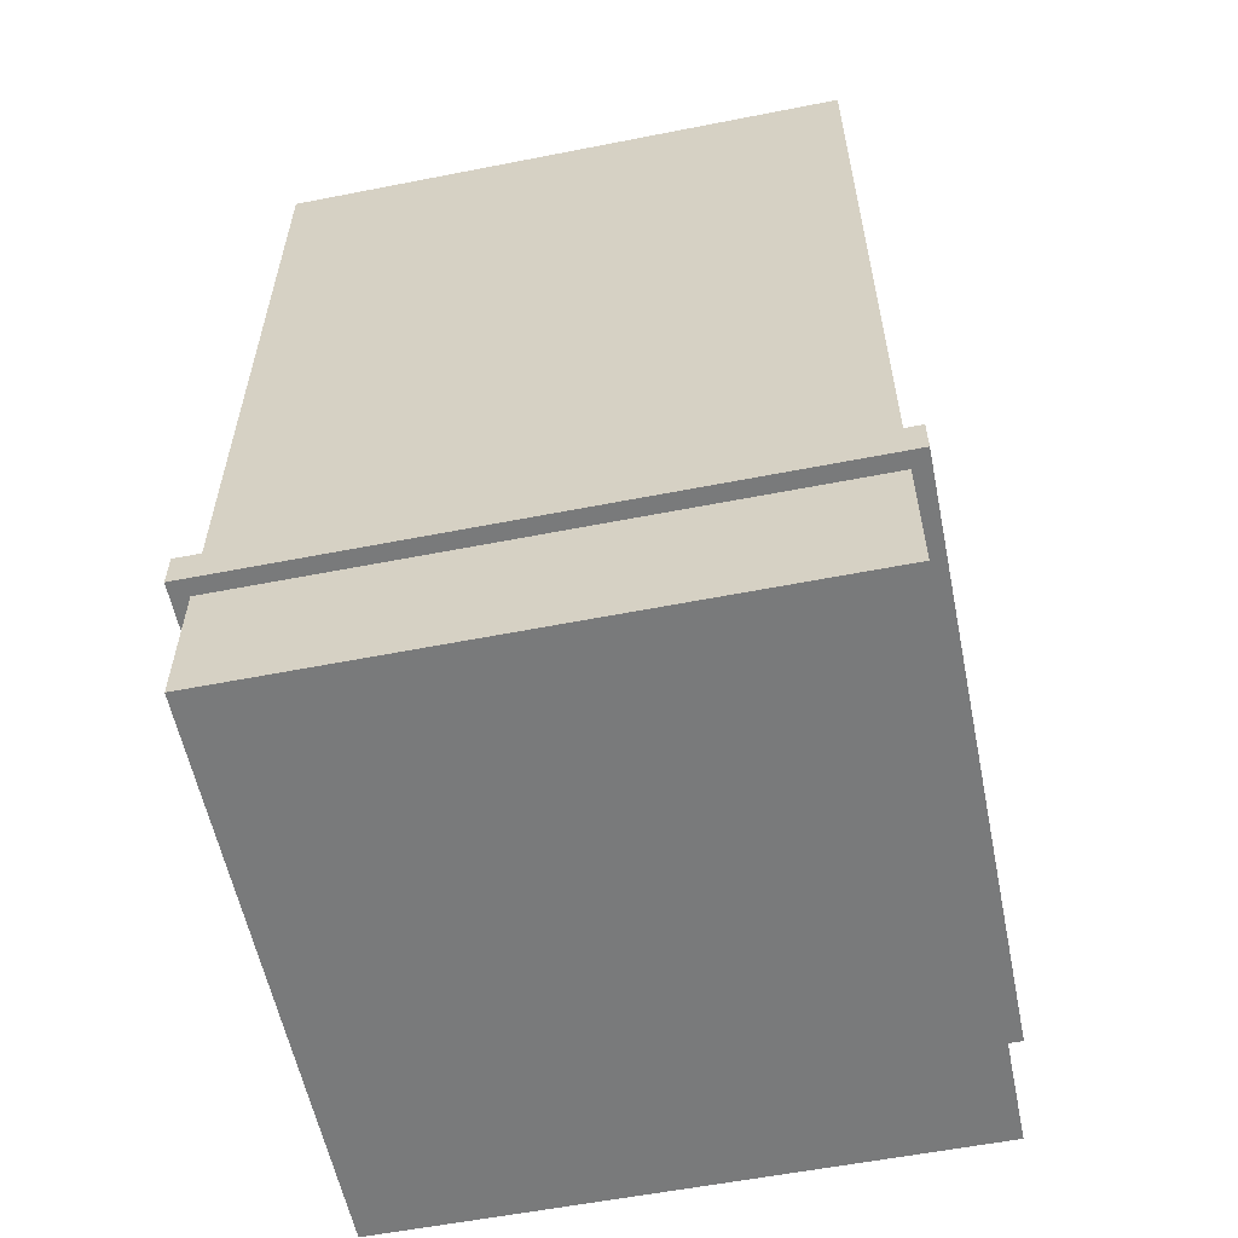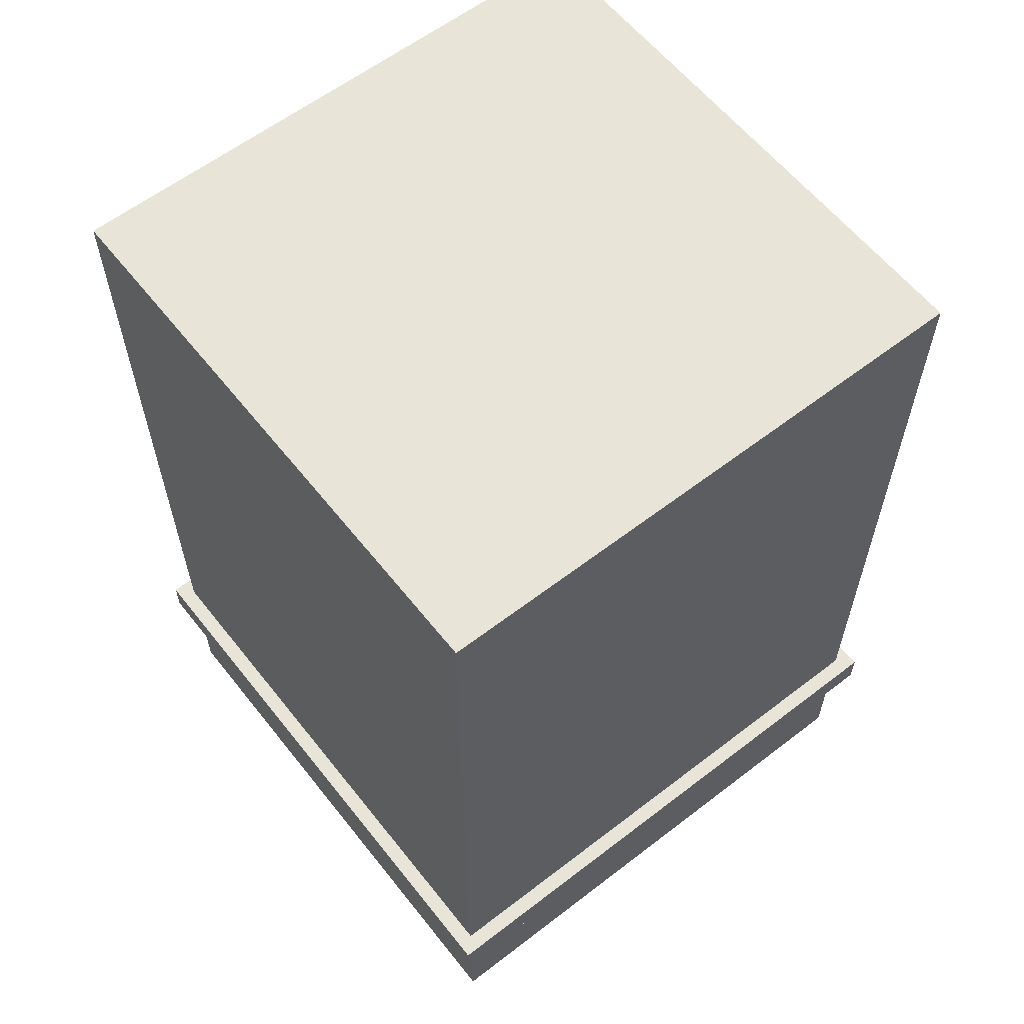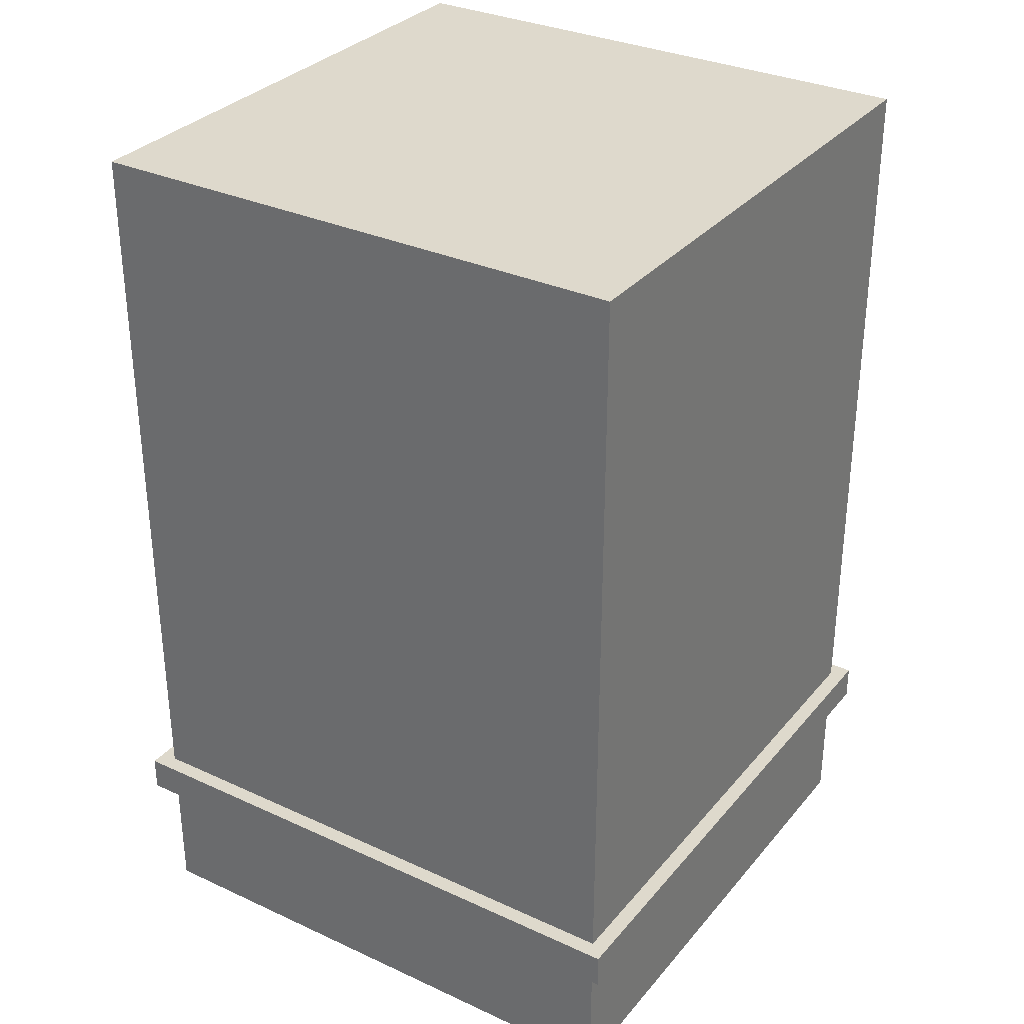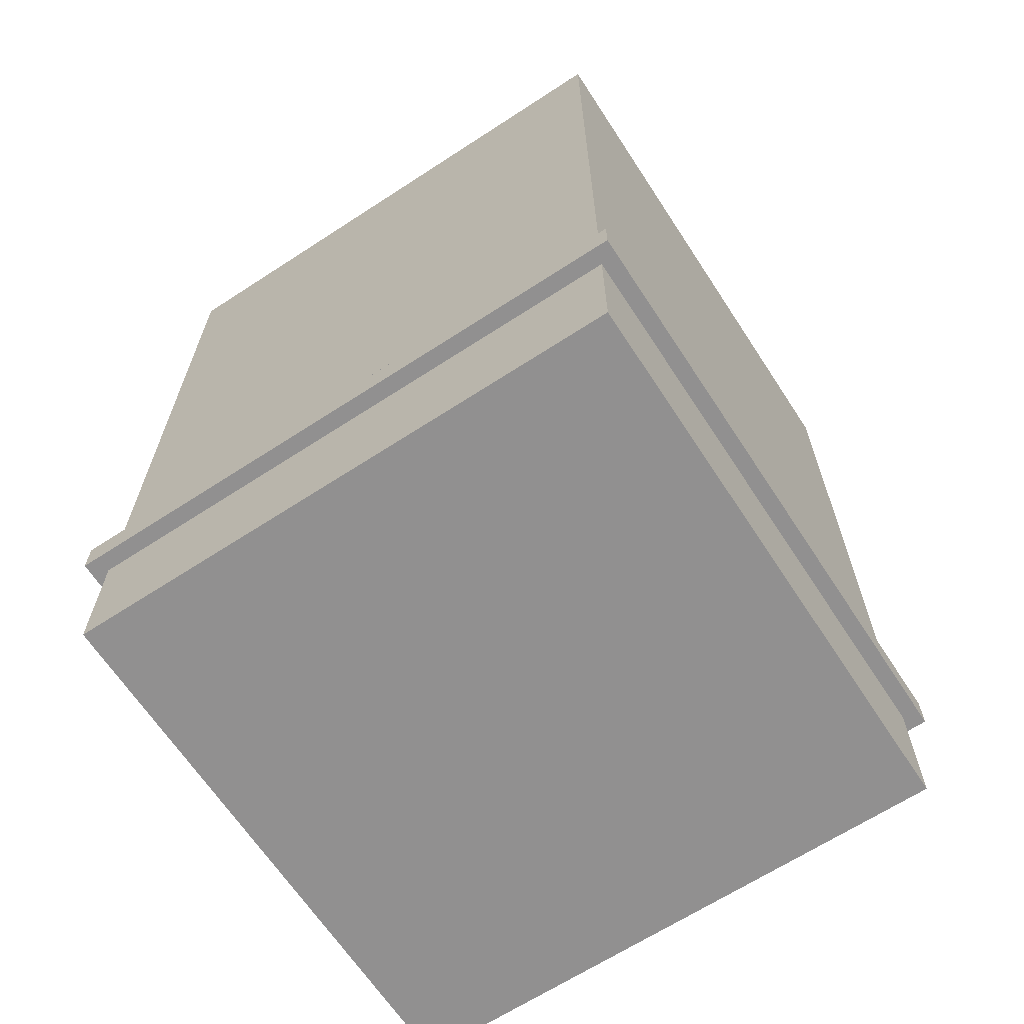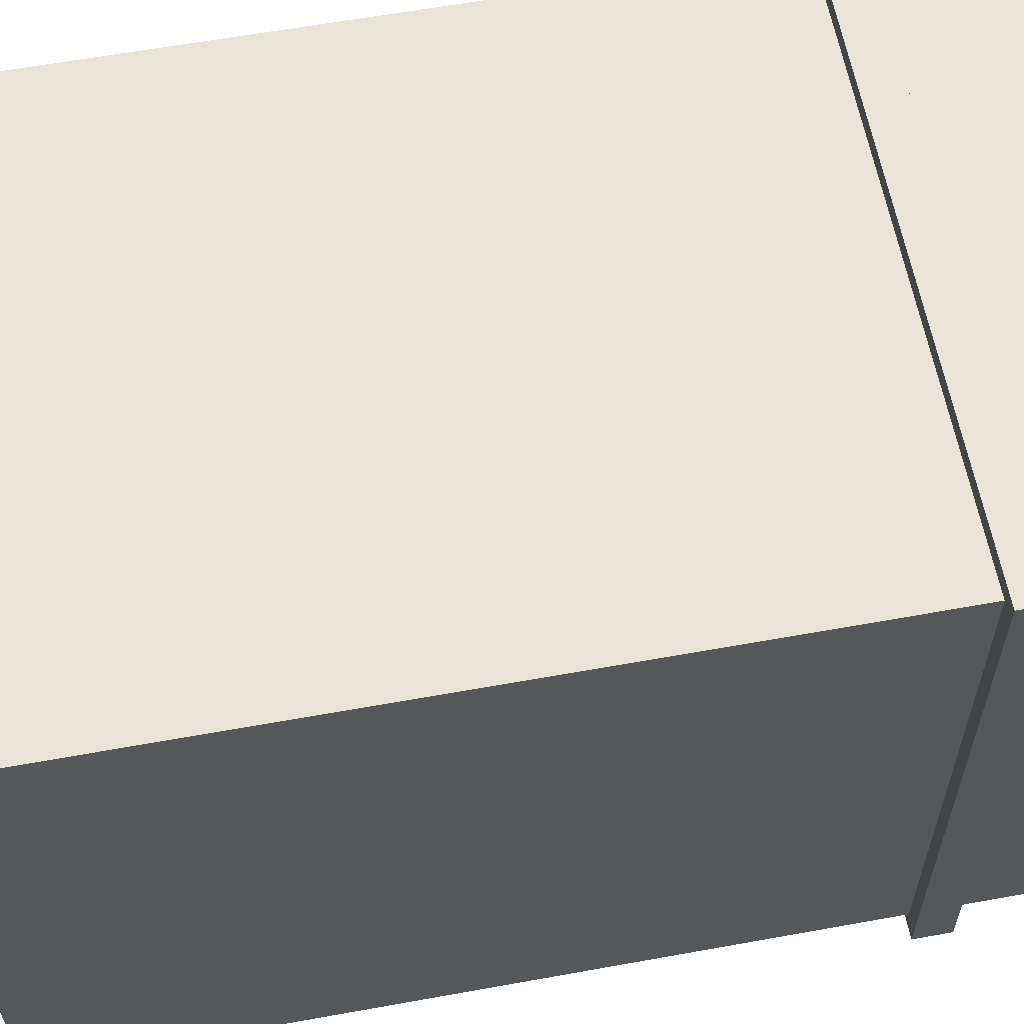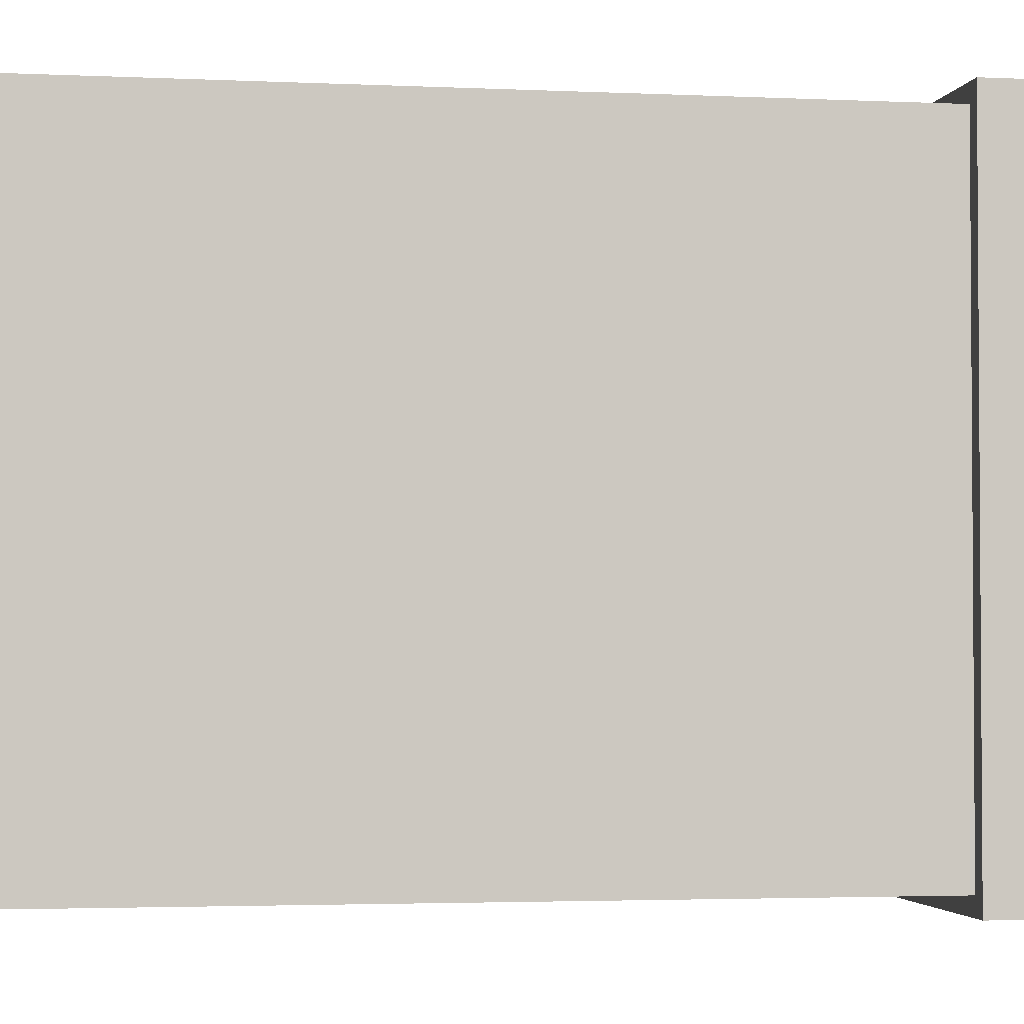
<metadata>
{"format":"obj","ext":"obj","renderer":"f3d","projection":"perspective","resolution":1024,"background":"white","views":[{"elev":-58.0,"azim":-168.5,"up":"+Y"},{"elev":60.3,"azim":51.8,"up":"+Y"},{"elev":31.9,"azim":-147.1,"up":"+Y"},{"elev":-65.8,"azim":123.2,"up":"+Y"},{"elev":60.8,"azim":-100.5,"up":"+Z"},{"elev":-2.6,"azim":-99.9,"up":"+Z"}]}
</metadata>
<code>
o Cube
v 1 3.245 -1
v 1 0.02617 -1
v 1 3.245 1
v 1 0.02617 1
v -1 3.245 -1
v -1 0.02617 -1
v -1 3.245 1
v -1 0.02617 1
v 1.058 0.6305 -1.058
v -1.058 0.6305 1.058
v 1.058 0.6305 1.058
v -1.058 0.6305 -1.058
v 1.058 0.504 -1.058
v 1.058 0.504 1.058
v -1.058 0.504 -1.058
v -1.058 0.504 1.058
v -1 0.6305 1
v 1 0.6305 -1
v 1 0.6305 1
v -1 0.6305 -1
v 1 0.504 -1
v 1 0.504 1
v -1 0.504 -1
v -1 0.504 1
f 1 5 7 3
f 19 3 7 17
f 17 7 5 20
f 6 2 4 8
f 18 1 3 19
f 20 5 1 18
f 15 12 9 13
f 13 9 11 14
f 16 10 12 15
f 14 11 10 16
f 22 14 16 24
f 24 16 15 23
f 21 13 14 22
f 23 15 13 21
f 12 20 18 9
f 9 18 19 11
f 10 17 20 12
f 11 19 17 10
f 6 23 21 2
f 2 21 22 4
f 8 24 23 6
f 4 22 24 8

</code>
